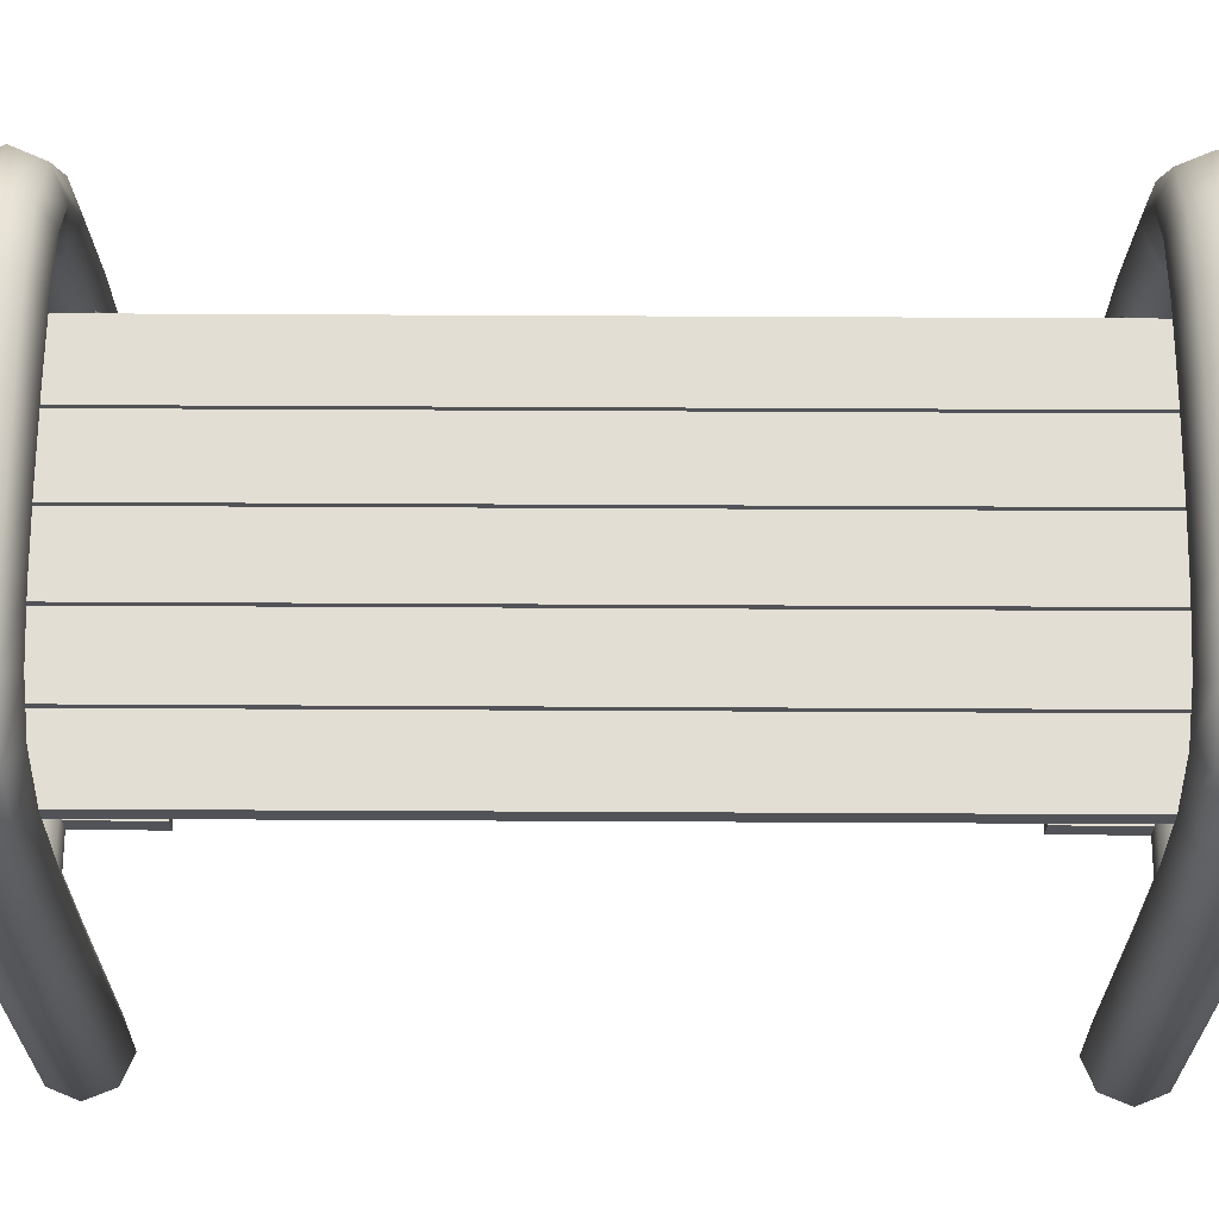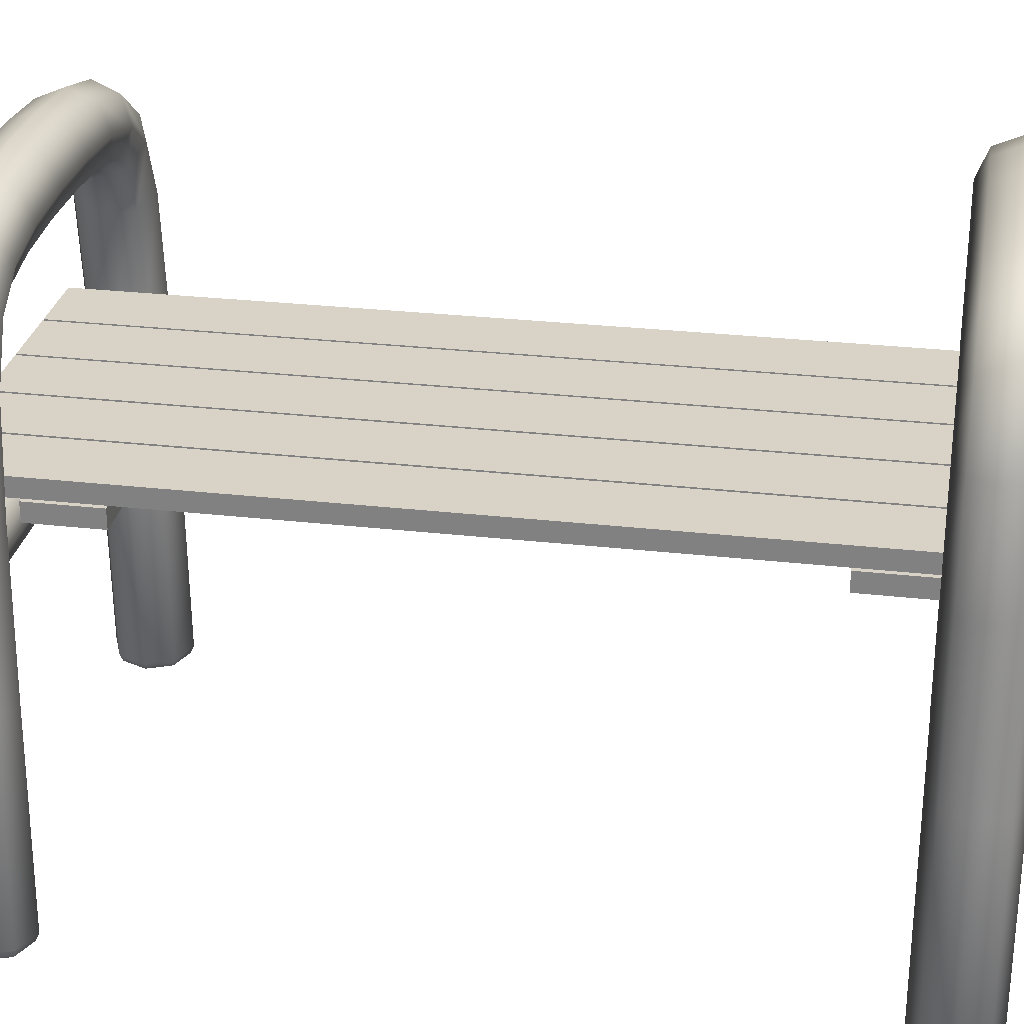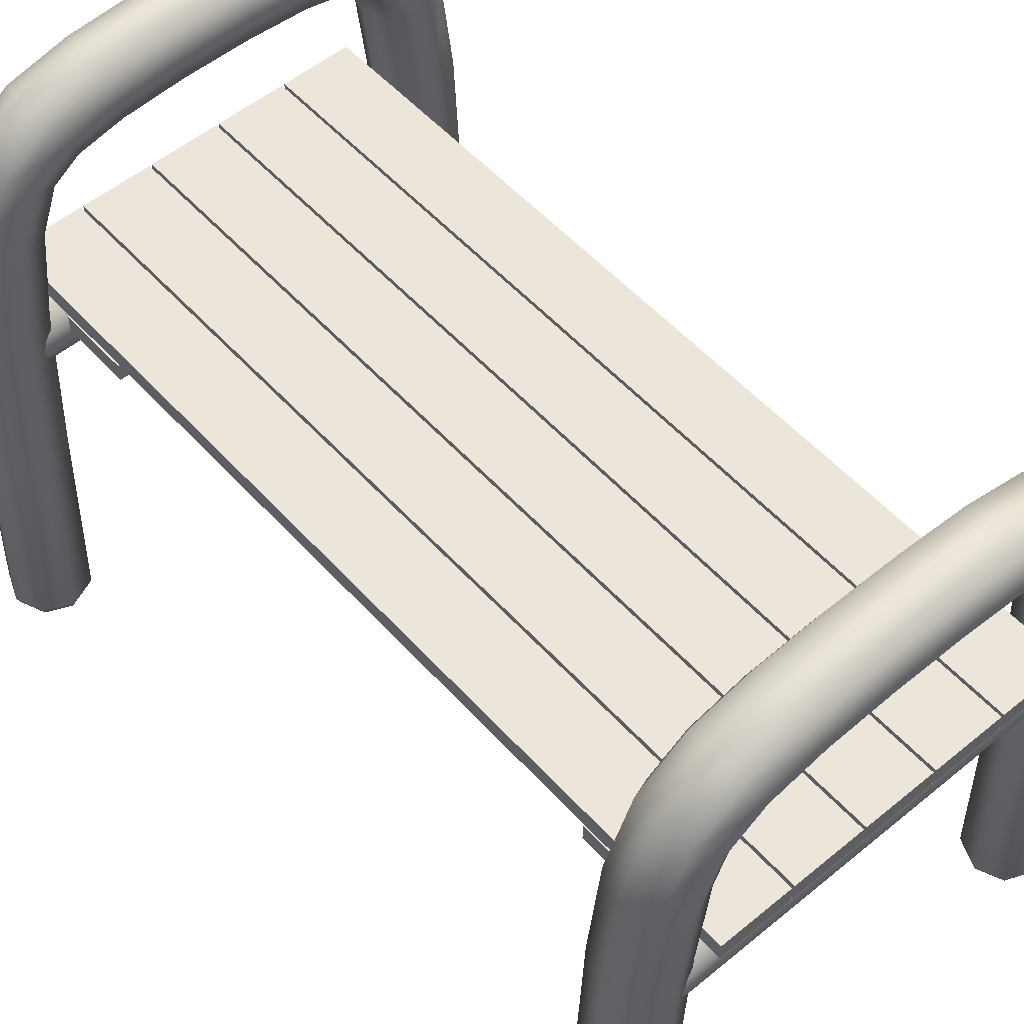
<metadata>
{"format":"obj","ext":"obj","renderer":"f3d","projection":"perspective","resolution":1024,"background":"white","views":[{"elev":67.3,"azim":90.3,"up":"+Y"},{"elev":27.9,"azim":99.9,"up":"+Y"},{"elev":54.3,"azim":-41.1,"up":"+Y"}]}
</metadata>
<code>
o Bench_Cube.001
v -0.1787 -0.04795 2.203
v -0.1787 0.04795 2.203
v -0.1787 -0.04795 -2.203
v -0.1787 0.04795 -2.203
v 0.1787 -0.04795 2.203
v 0.1787 0.04795 2.203
v 0.1787 -0.04795 -2.203
v 0.1787 0.04795 -2.203
v -1.164 -0.8547 -1.802
v -1.304 -0.8494 -1.86
v -1.362 -0.8472 -2
v -1.304 -0.8494 -2.14
v -1.164 -0.8547 -2.198
v -1.024 -0.86 -2.14
v -0.9659 -0.8622 -2
v -1.024 -0.86 -1.86
v -1.128 -0.03501 -1.802
v -1.267 -0.02397 -1.86
v -1.325 -0.01939 -2
v -1.267 -0.02397 -2.14
v -1.128 -0.035 -2.198
v -0.9879 -0.04604 -2.14
v -0.93 -0.05062 -2
v -0.9879 -0.04604 -1.86
v -1.069 0.4759 -1.802
v -1.205 0.5101 -1.86
v -1.262 0.5242 -2
v -1.205 0.5101 -2.14
v -1.069 0.4759 -2.198
v -0.9335 0.4417 -2.14
v -0.8772 0.4276 -2
v -0.9335 0.4417 -1.86
v -0.9576 0.7561 -1.802
v -1.068 0.8422 -1.86
v -1.114 0.8778 -2
v -1.068 0.8422 -2.14
v -0.9576 0.7561 -2.198
v -0.847 0.6701 -2.14
v -0.8012 0.6345 -2
v -0.847 0.6701 -1.86
v -0.7673 0.8943 -1.802
v -0.825 1.022 -1.86
v -0.8489 1.075 -2
v -0.825 1.022 -2.14
v -0.7673 0.8943 -2.198
v -0.7095 0.7666 -2.14
v -0.6856 0.7137 -2
v -0.7096 0.7666 -1.86
v -0.4975 0.955 -1.802
v -0.5177 1.094 -1.86
v -0.526 1.151 -2
v -0.5177 1.094 -2.14
v -0.4975 0.955 -2.198
v -0.4773 0.8164 -2.14
v -0.469 0.759 -2
v -0.4773 0.8164 -1.86
v -0.1721 0.977 -1.802
v -0.1768 1.117 -1.86
v -0.1788 1.175 -2
v -0.1768 1.117 -2.14
v -0.1721 0.977 -2.198
v -0.1674 0.837 -2.14
v -0.1655 0.779 -2
v -0.1674 0.837 -1.86
v 0.1721 0.977 -1.802
v 0.1768 1.117 -1.86
v 0.1788 1.175 -2
v 0.1768 1.117 -2.14
v 0.1721 0.977 -2.198
v 0.1674 0.837 -2.14
v 0.1655 0.779 -2
v 0.1674 0.837 -1.86
v 0.4975 0.955 -1.802
v 0.5177 1.094 -1.86
v 0.526 1.151 -2
v 0.5177 1.094 -2.14
v 0.4975 0.955 -2.198
v 0.4773 0.8164 -2.14
v 0.469 0.759 -2
v 0.4773 0.8164 -1.86
v 0.7673 0.8943 -1.802
v 0.825 1.022 -1.86
v 0.8489 1.075 -2
v 0.825 1.022 -2.14
v 0.7673 0.8943 -2.198
v 0.7096 0.7666 -2.14
v 0.6856 0.7137 -2
v 0.7095 0.7666 -1.86
v 0.9576 0.7561 -1.802
v 1.068 0.8422 -1.86
v 1.114 0.8778 -2
v 1.068 0.8422 -2.14
v 0.9576 0.7561 -2.198
v 0.847 0.6701 -2.14
v 0.8012 0.6345 -2
v 0.847 0.6701 -1.86
v 1.069 0.4759 -1.802
v 1.205 0.5101 -1.86
v 1.262 0.5242 -2
v 1.205 0.5101 -2.14
v 1.069 0.4759 -2.198
v 0.9335 0.4417 -2.14
v 0.8772 0.4276 -2
v 0.9335 0.4417 -1.86
v 1.128 -0.035 -1.802
v 1.267 -0.02397 -1.86
v 1.325 -0.01939 -2
v 1.267 -0.02397 -2.14
v 1.128 -0.035 -2.198
v 0.9879 -0.04604 -2.14
v 0.93 -0.05062 -2
v 0.9879 -0.04604 -1.86
v 1.164 -0.8547 -1.802
v 1.304 -0.8494 -1.86
v 1.362 -0.8472 -2
v 1.304 -0.8494 -2.14
v 1.164 -0.8547 -2.198
v 1.024 -0.86 -2.14
v 0.9659 -0.8622 -2
v 1.024 -0.86 -1.86
v -1.2 -2.017 -1.864
v -1.198 -1.959 -1.802
v -1.199 -2 -1.82
v -1.296 -2.014 -1.904
v -1.338 -1.955 -1.86
v -1.327 -1.996 -1.873
v -1.336 -2.013 -2
v -1.396 -1.953 -2
v -1.379 -1.995 -2
v -1.296 -2.014 -2.096
v -1.338 -1.955 -2.14
v -1.327 -1.996 -2.127
v -1.2 -2.017 -2.136
v -1.198 -1.959 -2.198
v -1.199 -2 -2.18
v -1.104 -2.02 -2.096
v -1.058 -1.964 -2.14
v -1.072 -2.004 -2.127
v -1.064 -2.021 -2
v -1 -1.965 -2
v -1.02 -2.006 -2
v -1.104 -2.02 -1.904
v -1.058 -1.964 -1.86
v -1.072 -2.004 -1.873
v 1.2 -2.017 -1.864
v 1.198 -1.959 -1.802
v 1.199 -2 -1.82
v 1.296 -2.014 -1.904
v 1.338 -1.955 -1.86
v 1.327 -1.996 -1.873
v 1.336 -2.013 -2
v 1.396 -1.953 -2
v 1.379 -1.995 -2
v 1.296 -2.014 -2.096
v 1.338 -1.955 -2.14
v 1.327 -1.996 -2.127
v 1.2 -2.017 -2.136
v 1.198 -1.959 -2.198
v 1.199 -2 -2.18
v 1.104 -2.02 -2.096
v 1.058 -1.964 -2.14
v 1.072 -2.004 -2.127
v 1.064 -2.021 -2
v 1 -1.965 -2
v 1.02 -2.006 -2
v 1.058 -1.964 -1.86
v 1.104 -2.02 -1.904
v 1.072 -2.004 -1.873
v 0.9235 -0.1552 1.821
v 0.9235 -0.05926 1.821
v -0.9235 -0.1552 1.821
v -0.9235 -0.05926 1.821
v 0.9235 -0.1552 1.463
v 0.9235 -0.05926 1.463
v -0.9235 -0.1552 1.463
v -0.9235 -0.05926 1.463
v 0.9235 -0.1552 -1.821
v 0.9235 -0.05926 -1.821
v -0.9235 -0.1552 -1.821
v -0.9235 -0.05926 -1.821
v 0.9235 -0.1552 -1.463
v 0.9235 -0.05926 -1.463
v -0.9235 -0.1552 -1.463
v -0.9235 -0.05926 -1.463
v -0.1924 -0.04795 2.203
v -0.1924 0.04795 2.203
v -0.1924 -0.04795 -2.203
v -0.1924 0.04795 -2.203
v -0.5497 -0.04795 2.203
v -0.5497 0.04795 2.203
v -0.5497 -0.04795 -2.203
v -0.5497 0.04795 -2.203
v -0.5634 -0.04795 2.203
v -0.5634 0.04795 2.203
v -0.5634 -0.04795 -2.203
v -0.5634 0.04795 -2.203
v -0.9207 -0.04795 2.203
v -0.9207 0.04795 2.203
v -0.9207 -0.04795 -2.203
v -0.9207 0.04795 -2.203
v 0.5634 -0.04795 2.203
v 0.5634 0.04795 2.203
v 0.5634 -0.04795 -2.203
v 0.5634 0.04795 -2.203
v 0.9207 -0.04795 2.203
v 0.9207 0.04795 2.203
v 0.9207 -0.04795 -2.203
v 0.9207 0.04795 -2.203
v 0.1924 -0.04795 2.203
v 0.1924 0.04795 2.203
v 0.1924 -0.04795 -2.203
v 0.1924 0.04795 -2.203
v 0.5497 -0.04795 2.203
v 0.5497 0.04795 2.203
v 0.5497 -0.04795 -2.203
v 0.5497 0.04795 -2.203
v -1.087 -0.2092 -2.169
v 1.087 -0.2092 -2.169
v -1.087 -0.2738 -2.156
v 1.087 -0.2738 -2.156
v -1.087 -0.3286 -2.119
v 1.087 -0.3286 -2.119
v -1.087 -0.3653 -2.065
v 1.087 -0.3653 -2.065
v -1.087 -0.3781 -2
v 1.087 -0.3781 -2
v -1.087 -0.3653 -1.935
v 1.087 -0.3653 -1.935
v -1.087 -0.3286 -1.881
v 1.087 -0.3286 -1.881
v -1.087 -0.2738 -1.844
v 1.087 -0.2738 -1.844
v -1.087 -0.2092 -1.831
v 1.087 -0.2092 -1.831
v -1.087 -0.1446 -1.844
v 1.087 -0.1445 -1.844
v -1.087 -0.08975 -1.881
v 1.087 -0.08975 -1.881
v -1.087 -0.05313 -1.935
v 1.087 -0.05313 -1.935
v -1.087 -0.04027 -2
v 1.087 -0.04027 -2
v -1.087 -0.05313 -2.065
v 1.087 -0.05313 -2.065
v -1.087 -0.08975 -2.119
v 1.087 -0.08975 -2.119
v -1.087 -0.1446 -2.156
v 1.087 -0.1445 -2.156
v -1.087 -0.2092 1.831
v 1.087 -0.2092 1.831
v -1.087 -0.2738 1.844
v 1.087 -0.2738 1.844
v -1.087 -0.3286 1.881
v 1.087 -0.3286 1.881
v -1.087 -0.3653 1.935
v 1.087 -0.3653 1.935
v -1.087 -0.3781 2
v 1.087 -0.3781 2
v -1.087 -0.3653 2.065
v 1.087 -0.3653 2.065
v -1.087 -0.3286 2.119
v 1.087 -0.3286 2.119
v -1.087 -0.2738 2.156
v 1.087 -0.2738 2.156
v -1.087 -0.2092 2.169
v 1.087 -0.2092 2.169
v -1.087 -0.1446 2.156
v 1.087 -0.1445 2.156
v -1.087 -0.08975 2.119
v 1.087 -0.08975 2.119
v -1.087 -0.05313 2.065
v 1.087 -0.05313 2.065
v -1.087 -0.04027 2
v 1.087 -0.04027 2
v -1.087 -0.05313 1.935
v 1.087 -0.05313 1.935
v -1.087 -0.08975 1.881
v 1.087 -0.08975 1.881
v -1.087 -0.1446 1.844
v 1.087 -0.1445 1.844
v -1.164 -0.8547 2.198
v -1.304 -0.8494 2.14
v -1.362 -0.8472 2
v -1.304 -0.8494 1.86
v -1.164 -0.8547 1.802
v -1.024 -0.86 1.86
v -0.9659 -0.8622 2
v -1.024 -0.86 2.14
v -1.128 -0.03501 2.198
v -1.267 -0.02397 2.14
v -1.325 -0.01939 2
v -1.267 -0.02397 1.86
v -1.128 -0.035 1.802
v -0.9879 -0.04604 1.86
v -0.93 -0.05062 2
v -0.9879 -0.04604 2.14
v -1.069 0.4759 2.198
v -1.205 0.5101 2.14
v -1.262 0.5242 2
v -1.205 0.5101 1.86
v -1.069 0.4759 1.802
v -0.9335 0.4417 1.86
v -0.8772 0.4276 2
v -0.9335 0.4417 2.14
v -0.9576 0.7561 2.198
v -1.068 0.8422 2.14
v -1.114 0.8778 2
v -1.068 0.8422 1.86
v -0.9576 0.7561 1.802
v -0.847 0.6701 1.86
v -0.8012 0.6345 2
v -0.847 0.6701 2.14
v -0.7673 0.8943 2.198
v -0.825 1.022 2.14
v -0.8489 1.075 2
v -0.825 1.022 1.86
v -0.7673 0.8943 1.802
v -0.7095 0.7666 1.86
v -0.6856 0.7137 2
v -0.7096 0.7666 2.14
v -0.4975 0.955 2.198
v -0.5177 1.094 2.14
v -0.526 1.151 2
v -0.5177 1.094 1.86
v -0.4975 0.955 1.802
v -0.4773 0.8164 1.86
v -0.469 0.759 2
v -0.4773 0.8164 2.14
v -0.1721 0.977 2.198
v -0.1768 1.117 2.14
v -0.1788 1.175 2
v -0.1768 1.117 1.86
v -0.1721 0.977 1.802
v -0.1674 0.837 1.86
v -0.1655 0.779 2
v -0.1674 0.837 2.14
v 0.1721 0.977 2.198
v 0.1768 1.117 2.14
v 0.1788 1.175 2
v 0.1768 1.117 1.86
v 0.1721 0.977 1.802
v 0.1674 0.837 1.86
v 0.1655 0.779 2
v 0.1674 0.837 2.14
v 0.4975 0.955 2.198
v 0.5177 1.094 2.14
v 0.526 1.151 2
v 0.5177 1.094 1.86
v 0.4975 0.955 1.802
v 0.4773 0.8164 1.86
v 0.469 0.759 2
v 0.4773 0.8164 2.14
v 0.7673 0.8943 2.198
v 0.825 1.022 2.14
v 0.8489 1.075 2
v 0.825 1.022 1.86
v 0.7673 0.8943 1.802
v 0.7096 0.7666 1.86
v 0.6856 0.7137 2
v 0.7095 0.7666 2.14
v 0.9576 0.7561 2.198
v 1.068 0.8422 2.14
v 1.114 0.8778 2
v 1.068 0.8422 1.86
v 0.9576 0.7561 1.802
v 0.847 0.6701 1.86
v 0.8012 0.6345 2
v 0.847 0.6701 2.14
v 1.069 0.4759 2.198
v 1.205 0.5101 2.14
v 1.262 0.5242 2
v 1.205 0.5101 1.86
v 1.069 0.4759 1.802
v 0.9335 0.4417 1.86
v 0.8772 0.4276 2
v 0.9335 0.4417 2.14
v 1.128 -0.035 2.198
v 1.267 -0.02397 2.14
v 1.325 -0.01939 2
v 1.267 -0.02397 1.86
v 1.128 -0.035 1.802
v 0.9879 -0.04604 1.86
v 0.93 -0.05062 2
v 0.9879 -0.04604 2.14
v 1.164 -0.8547 2.198
v 1.304 -0.8494 2.14
v 1.362 -0.8472 2
v 1.304 -0.8494 1.86
v 1.164 -0.8547 1.802
v 1.024 -0.86 1.86
v 0.9659 -0.8622 2
v 1.024 -0.86 2.14
v -1.2 -2.017 2.136
v -1.198 -1.959 2.198
v -1.199 -2 2.18
v -1.296 -2.014 2.096
v -1.338 -1.955 2.14
v -1.327 -1.996 2.127
v -1.336 -2.013 2
v -1.396 -1.953 2
v -1.379 -1.995 2
v -1.296 -2.014 1.904
v -1.338 -1.955 1.86
v -1.327 -1.996 1.873
v -1.2 -2.017 1.864
v -1.198 -1.959 1.802
v -1.199 -2 1.82
v -1.104 -2.02 1.904
v -1.058 -1.964 1.86
v -1.072 -2.004 1.873
v -1.064 -2.021 2
v -1 -1.965 2
v -1.02 -2.006 2
v -1.104 -2.02 2.096
v -1.058 -1.964 2.14
v -1.072 -2.004 2.127
v 1.2 -2.017 2.136
v 1.198 -1.959 2.198
v 1.199 -2 2.18
v 1.296 -2.014 2.096
v 1.338 -1.955 2.14
v 1.327 -1.996 2.127
v 1.336 -2.013 2
v 1.396 -1.953 2
v 1.379 -1.995 2
v 1.296 -2.014 1.904
v 1.338 -1.955 1.86
v 1.327 -1.996 1.873
v 1.2 -2.017 1.864
v 1.198 -1.959 1.802
v 1.199 -2 1.82
v 1.104 -2.02 1.904
v 1.058 -1.964 1.86
v 1.072 -2.004 1.873
v 1.064 -2.021 2
v 1 -1.965 2
v 1.02 -2.006 2
v 1.058 -1.964 2.14
v 1.104 -2.02 2.096
v 1.072 -2.004 2.127
f 1 2 4 3
f 3 4 8 7
f 7 8 6 5
f 5 6 2 1
f 3 7 5 1
f 8 4 2 6
f 169 170 172 171
f 171 172 176 175
f 175 176 174 173
f 173 174 170 169
f 171 175 173 169
f 176 172 170 174
f 177 179 180 178
f 179 183 184 180
f 183 181 182 184
f 181 177 178 182
f 179 177 181 183
f 184 182 178 180
f 185 187 188 186
f 187 191 192 188
f 191 189 190 192
f 189 185 186 190
f 187 185 189 191
f 192 190 186 188
f 193 195 196 194
f 195 199 200 196
f 199 197 198 200
f 197 193 194 198
f 195 193 197 199
f 200 198 194 196
f 201 202 204 203
f 203 204 208 207
f 207 208 206 205
f 205 206 202 201
f 203 207 205 201
f 208 204 202 206
f 209 210 212 211
f 211 212 216 215
f 215 216 214 213
f 213 214 210 209
f 211 215 213 209
f 216 212 210 214
f 125 122 9 10
f 128 125 10 11
f 131 128 11 12
f 134 131 12 13
f 137 134 13 14
f 140 137 14 15
f 143 140 15 16
f 114 113 146 149
f 9 16 24 17
f 10 9 17 18
f 11 10 18 19
f 12 11 19 20
f 13 12 20 21
f 14 13 21 22
f 15 14 22 23
f 16 15 23 24
f 17 24 32 25
f 18 17 25 26
f 19 18 26 27
f 20 19 27 28
f 21 20 28 29
f 22 21 29 30
f 23 22 30 31
f 24 23 31 32
f 25 32 40 33
f 26 25 33 34
f 27 26 34 35
f 28 27 35 36
f 29 28 36 37
f 30 29 37 38
f 31 30 38 39
f 32 31 39 40
f 33 40 48 41
f 34 33 41 42
f 35 34 42 43
f 36 35 43 44
f 37 36 44 45
f 38 37 45 46
f 39 38 46 47
f 40 39 47 48
f 41 48 56 49
f 42 41 49 50
f 43 42 50 51
f 44 43 51 52
f 45 44 52 53
f 46 45 53 54
f 47 46 54 55
f 48 47 55 56
f 49 56 64 57
f 50 49 57 58
f 51 50 58 59
f 52 51 59 60
f 53 52 60 61
f 54 53 61 62
f 55 54 62 63
f 56 55 63 64
f 57 64 72 65
f 58 57 65 66
f 59 58 66 67
f 60 59 67 68
f 61 60 68 69
f 62 61 69 70
f 63 62 70 71
f 64 63 71 72
f 65 72 80 73
f 66 65 73 74
f 67 66 74 75
f 68 67 75 76
f 69 68 76 77
f 70 69 77 78
f 71 70 78 79
f 72 71 79 80
f 73 80 88 81
f 74 73 81 82
f 75 74 82 83
f 76 75 83 84
f 77 76 84 85
f 78 77 85 86
f 79 78 86 87
f 80 79 87 88
f 81 88 96 89
f 82 81 89 90
f 83 82 90 91
f 84 83 91 92
f 85 84 92 93
f 86 85 93 94
f 87 86 94 95
f 88 87 95 96
f 89 96 104 97
f 90 89 97 98
f 91 90 98 99
f 92 91 99 100
f 93 92 100 101
f 94 93 101 102
f 95 94 102 103
f 96 95 103 104
f 97 104 112 105
f 98 97 105 106
f 99 98 106 107
f 100 99 107 108
f 101 100 108 109
f 102 101 109 110
f 103 102 110 111
f 104 103 111 112
f 105 112 120 113
f 106 105 113 114
f 107 106 114 115
f 108 107 115 116
f 109 108 116 117
f 110 109 117 118
f 111 110 118 119
f 112 111 119 120
f 160 157 154 151 148 145 167 163
f 113 120 166 146
f 116 115 152 155
f 117 116 155 158
f 118 117 158 161
f 119 118 161 164
f 120 119 164 166
f 122 143 16 9
f 115 114 149 152
f 134 137 138 135
f 135 138 136 133
f 160 163 165 162
f 162 165 164 161
f 148 151 153 150
f 150 153 152 149
f 122 125 126 123
f 123 126 124 121
f 146 166 168 147
f 147 168 167 145
f 131 134 135 132
f 132 135 133 130
f 163 167 168 165
f 165 168 166 164
f 151 154 156 153
f 153 156 155 152
f 121 142 144 123
f 123 144 143 122
f 140 143 144 141
f 141 144 142 139
f 128 131 132 129
f 129 132 130 127
f 154 157 159 156
f 156 159 158 155
f 137 140 141 138
f 138 141 139 136
f 145 148 150 147
f 147 150 149 146
f 125 128 129 126
f 126 129 127 124
f 157 160 162 159
f 159 162 161 158
f 133 136 139 142 121 124 127 130
f 217 218 220 219
f 219 220 222 221
f 221 222 224 223
f 223 224 226 225
f 225 226 228 227
f 227 228 230 229
f 229 230 232 231
f 231 232 234 233
f 233 234 236 235
f 235 236 238 237
f 237 238 240 239
f 239 240 242 241
f 241 242 244 243
f 243 244 246 245
f 245 246 248 247
f 247 248 218 217
f 249 250 252 251
f 251 252 254 253
f 253 254 256 255
f 255 256 258 257
f 257 258 260 259
f 259 260 262 261
f 261 262 264 263
f 263 264 266 265
f 265 266 268 267
f 267 268 270 269
f 269 270 272 271
f 271 272 274 273
f 273 274 276 275
f 275 276 278 277
f 277 278 280 279
f 279 280 250 249
f 397 394 281 282
f 400 397 282 283
f 403 400 283 284
f 406 403 284 285
f 409 406 285 286
f 412 409 286 287
f 415 412 287 288
f 386 385 418 421
f 281 288 296 289
f 282 281 289 290
f 283 282 290 291
f 284 283 291 292
f 285 284 292 293
f 286 285 293 294
f 287 286 294 295
f 288 287 295 296
f 289 296 304 297
f 290 289 297 298
f 291 290 298 299
f 292 291 299 300
f 293 292 300 301
f 294 293 301 302
f 295 294 302 303
f 296 295 303 304
f 297 304 312 305
f 298 297 305 306
f 299 298 306 307
f 300 299 307 308
f 301 300 308 309
f 302 301 309 310
f 303 302 310 311
f 304 303 311 312
f 305 312 320 313
f 306 305 313 314
f 307 306 314 315
f 308 307 315 316
f 309 308 316 317
f 310 309 317 318
f 311 310 318 319
f 312 311 319 320
f 313 320 328 321
f 314 313 321 322
f 315 314 322 323
f 316 315 323 324
f 317 316 324 325
f 318 317 325 326
f 319 318 326 327
f 320 319 327 328
f 321 328 336 329
f 322 321 329 330
f 323 322 330 331
f 324 323 331 332
f 325 324 332 333
f 326 325 333 334
f 327 326 334 335
f 328 327 335 336
f 329 336 344 337
f 330 329 337 338
f 331 330 338 339
f 332 331 339 340
f 333 332 340 341
f 334 333 341 342
f 335 334 342 343
f 336 335 343 344
f 337 344 352 345
f 338 337 345 346
f 339 338 346 347
f 340 339 347 348
f 341 340 348 349
f 342 341 349 350
f 343 342 350 351
f 344 343 351 352
f 345 352 360 353
f 346 345 353 354
f 347 346 354 355
f 348 347 355 356
f 349 348 356 357
f 350 349 357 358
f 351 350 358 359
f 352 351 359 360
f 353 360 368 361
f 354 353 361 362
f 355 354 362 363
f 356 355 363 364
f 357 356 364 365
f 358 357 365 366
f 359 358 366 367
f 360 359 367 368
f 361 368 376 369
f 362 361 369 370
f 363 362 370 371
f 364 363 371 372
f 365 364 372 373
f 366 365 373 374
f 367 366 374 375
f 368 367 375 376
f 369 376 384 377
f 370 369 377 378
f 371 370 378 379
f 372 371 379 380
f 373 372 380 381
f 374 373 381 382
f 375 374 382 383
f 376 375 383 384
f 377 384 392 385
f 378 377 385 386
f 379 378 386 387
f 380 379 387 388
f 381 380 388 389
f 382 381 389 390
f 383 382 390 391
f 384 383 391 392
f 432 429 426 423 420 417 439 435
f 385 392 438 418
f 388 387 424 427
f 389 388 427 430
f 390 389 430 433
f 391 390 433 436
f 392 391 436 438
f 394 415 288 281
f 387 386 421 424
f 406 409 410 407
f 407 410 408 405
f 432 435 437 434
f 434 437 436 433
f 420 423 425 422
f 422 425 424 421
f 394 397 398 395
f 395 398 396 393
f 418 438 440 419
f 419 440 439 417
f 403 406 407 404
f 404 407 405 402
f 435 439 440 437
f 437 440 438 436
f 423 426 428 425
f 425 428 427 424
f 393 414 416 395
f 395 416 415 394
f 412 415 416 413
f 413 416 414 411
f 400 403 404 401
f 401 404 402 399
f 426 429 431 428
f 428 431 430 427
f 409 412 413 410
f 410 413 411 408
f 417 420 422 419
f 419 422 421 418
f 397 400 401 398
f 398 401 399 396
f 429 432 434 431
f 431 434 433 430
f 405 408 411 414 393 396 399 402

</code>
